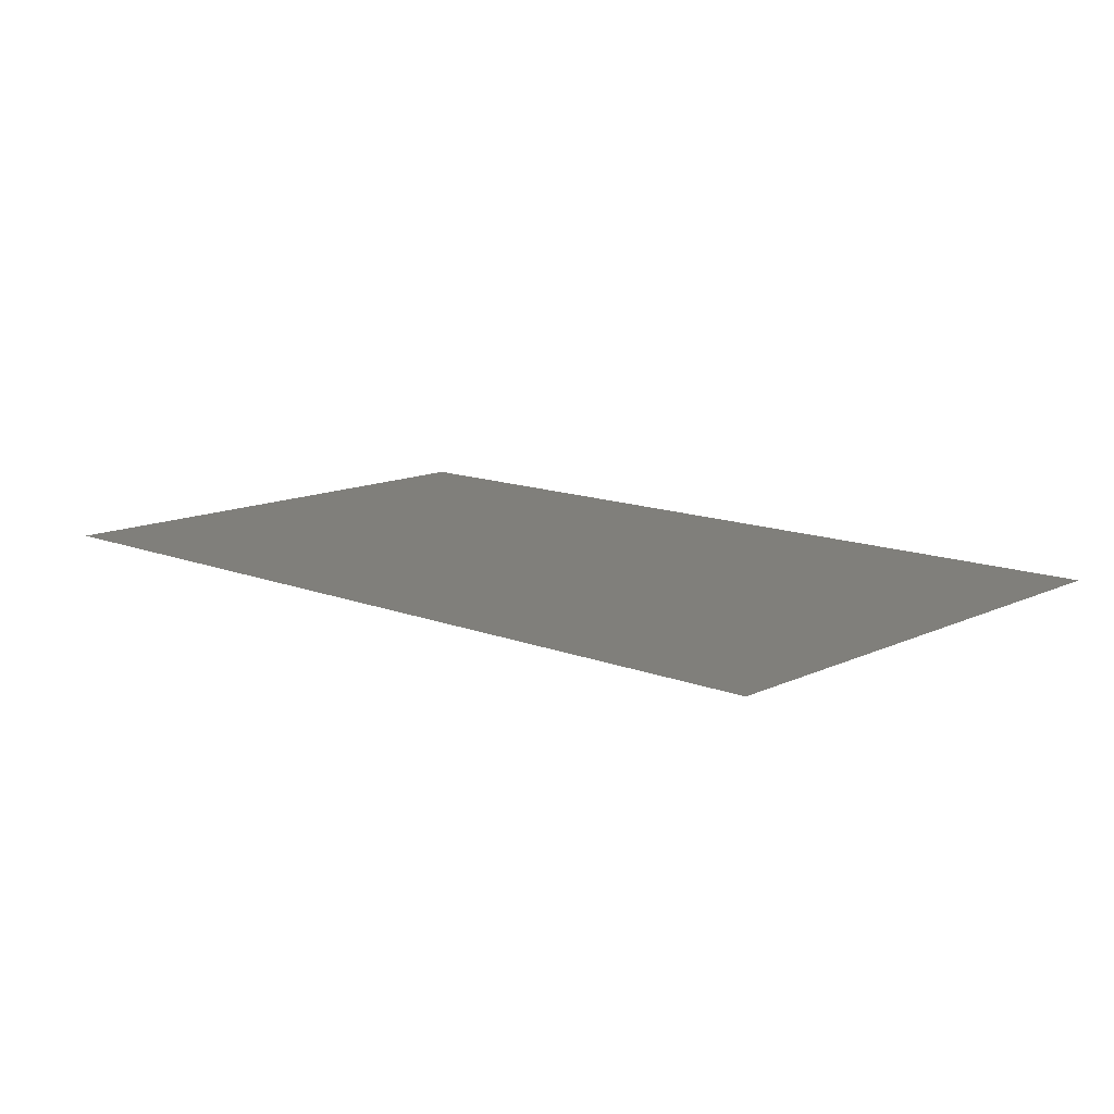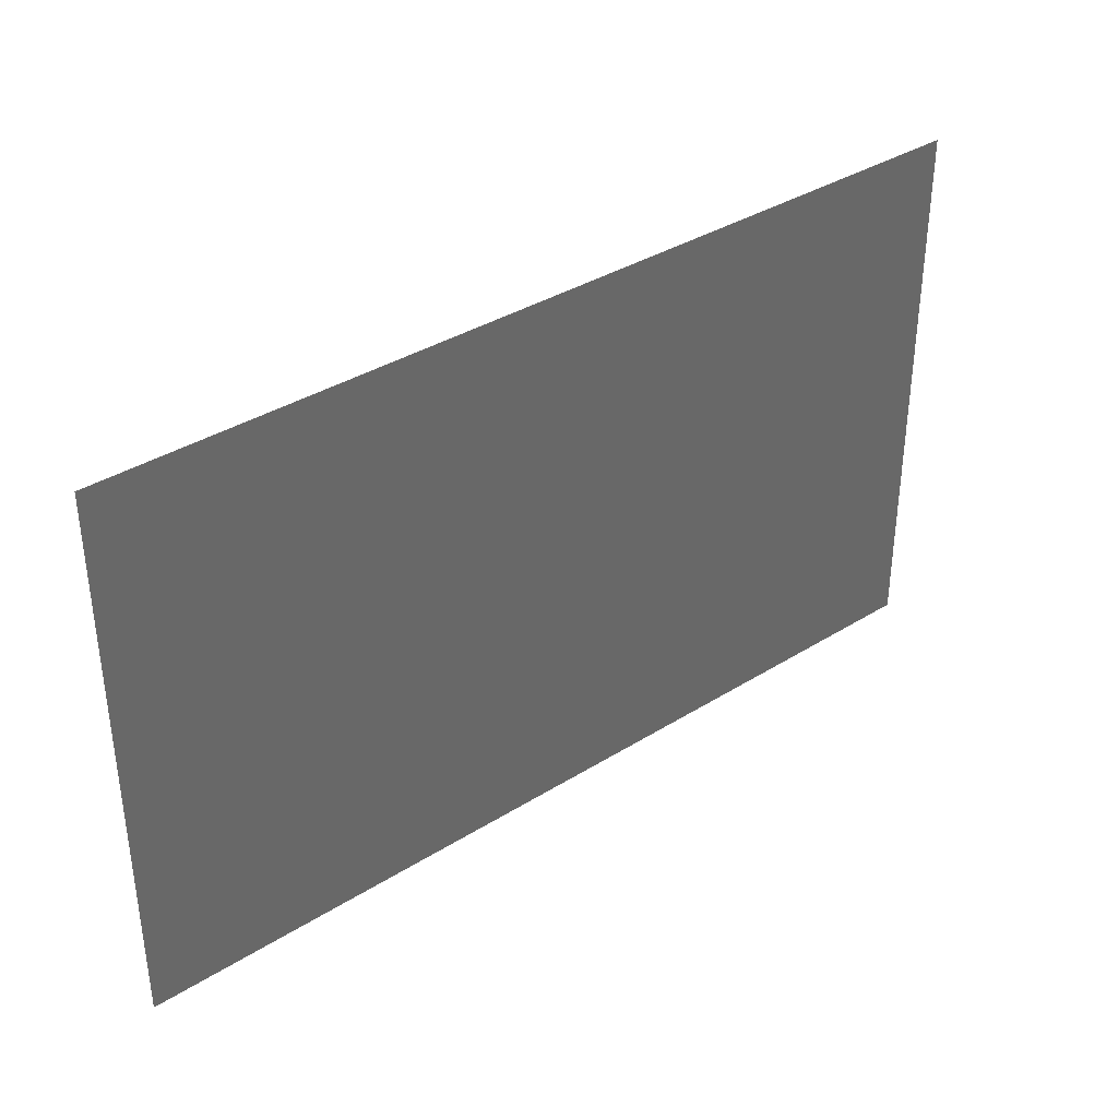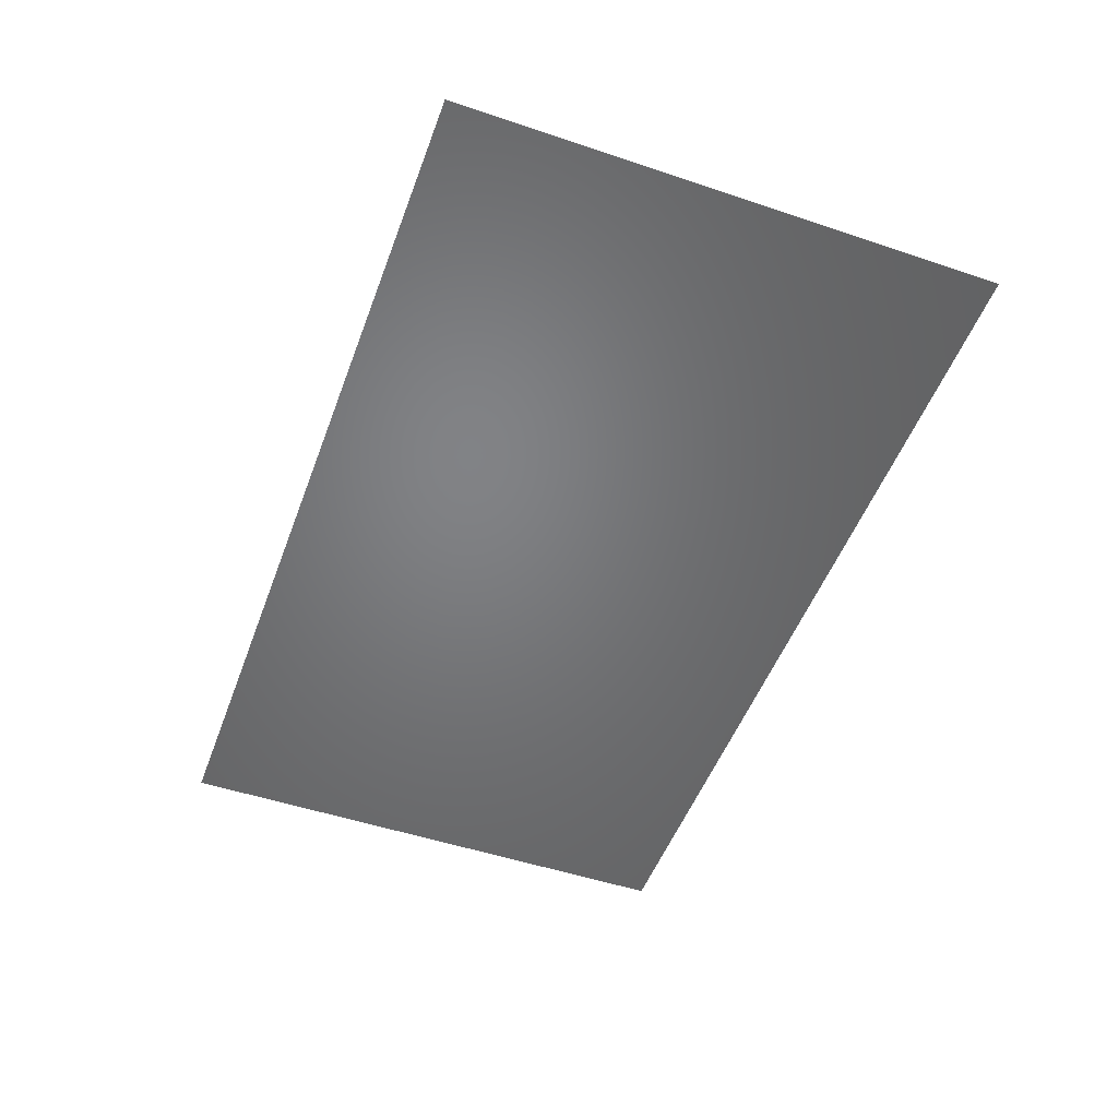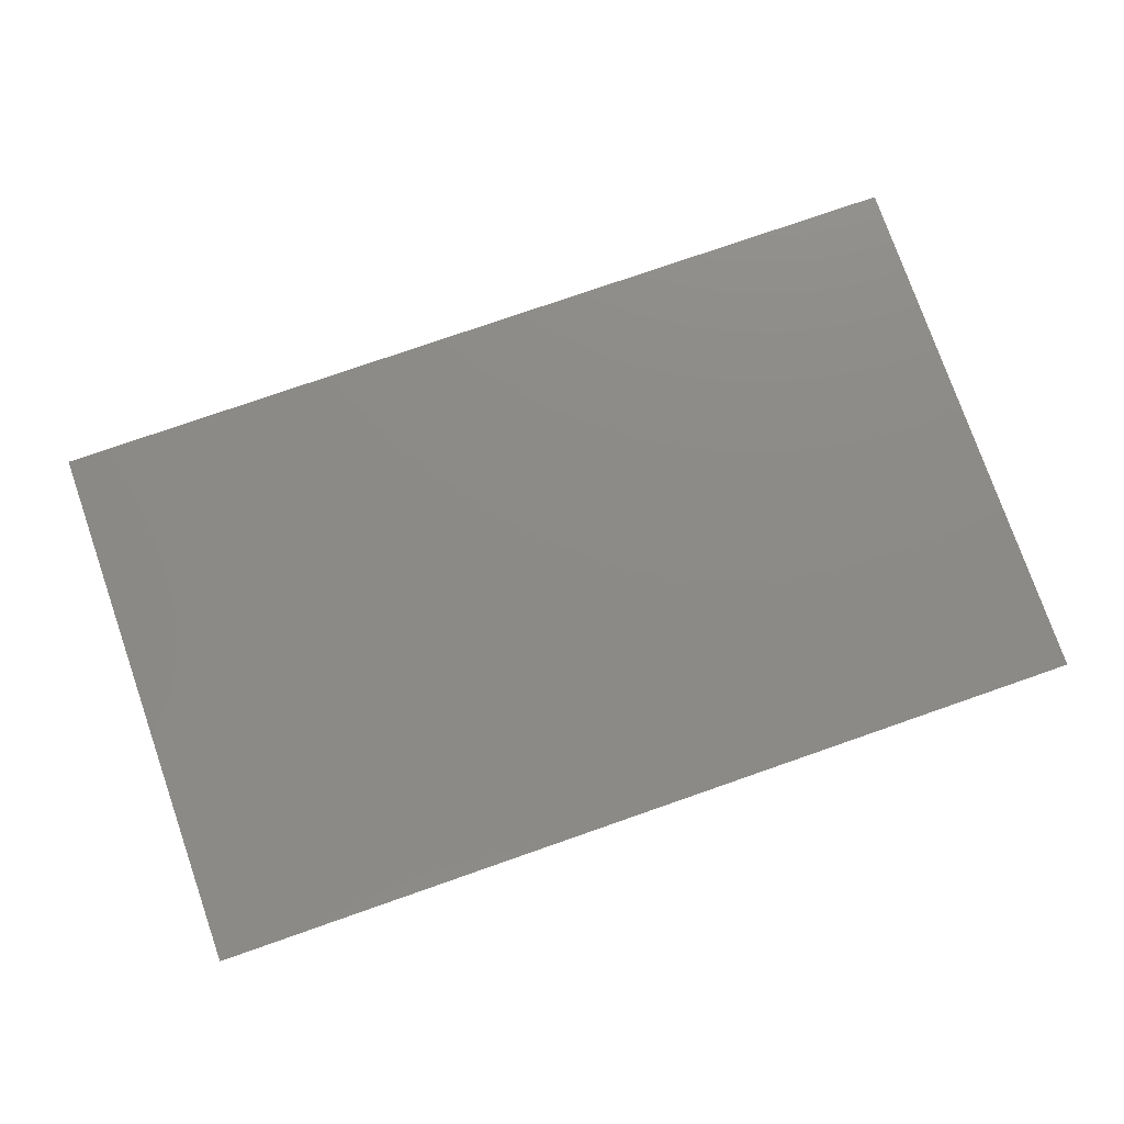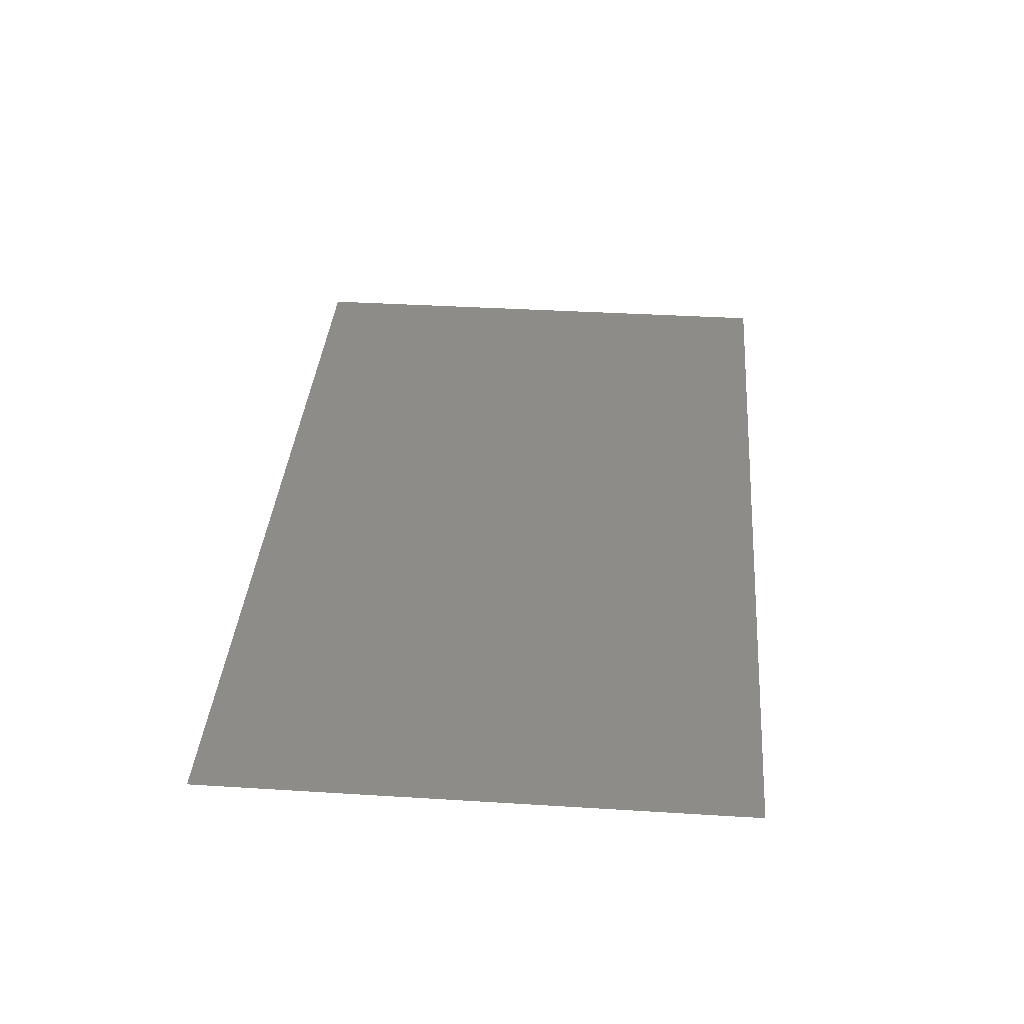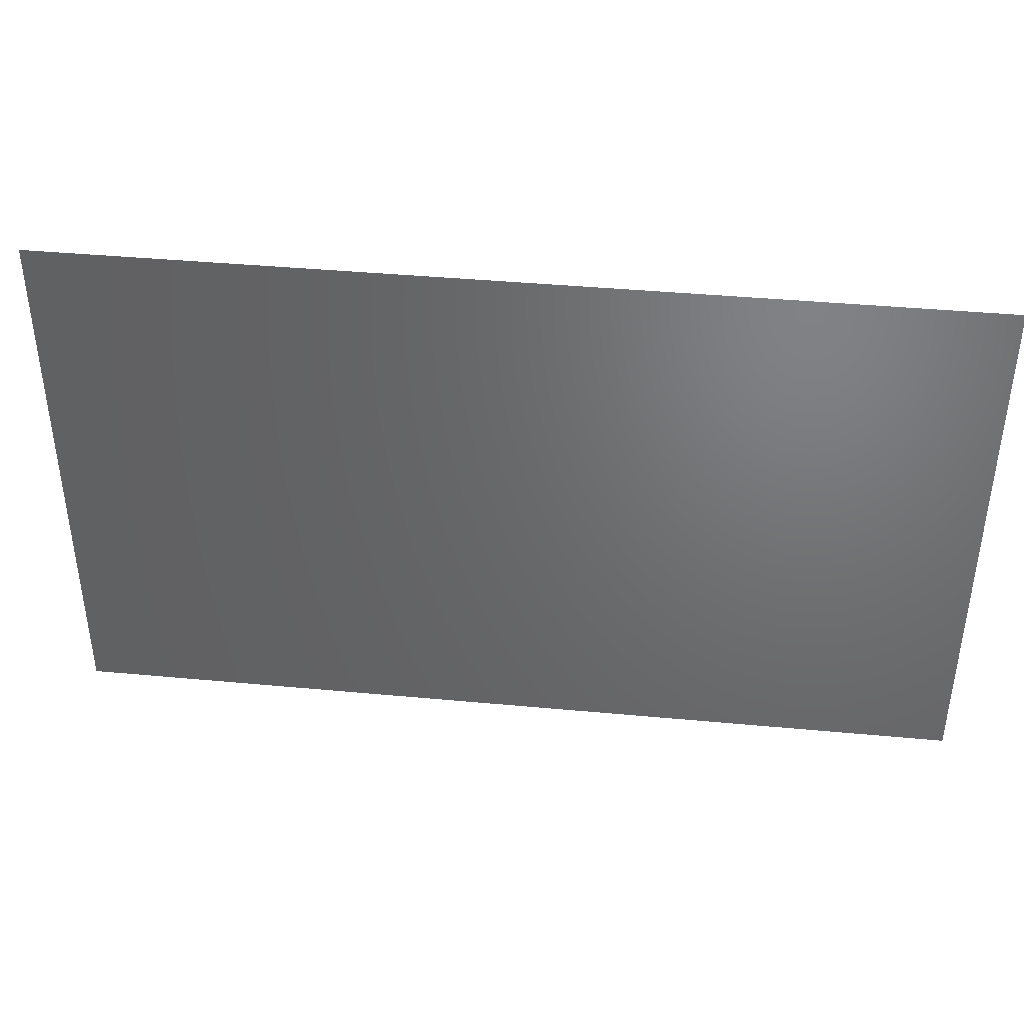
<metadata>
{"format":"stl","ext":"stl","renderer":"f3d","projection":"perspective","resolution":1024,"background":"white","views":[{"elev":12.6,"azim":42.6,"up":"+Y"},{"elev":36.4,"azim":-39.2,"up":"+Z"},{"elev":-50.7,"azim":-110.1,"up":"+Y"},{"elev":76.9,"azim":-19.2,"up":"+Y"},{"elev":36.8,"azim":-85.4,"up":"+Y"},{"elev":40.8,"azim":-173.5,"up":"+Z"}]}
</metadata>
<code>
# stl→obj: 4 verts, 2 faces
v 1.62 -7.36 13
v 1.62 -7.36 10
v 6.62 -7.36 10
v 6.62 -7.36 13
f 1 2 3
f 3 4 1

</code>
